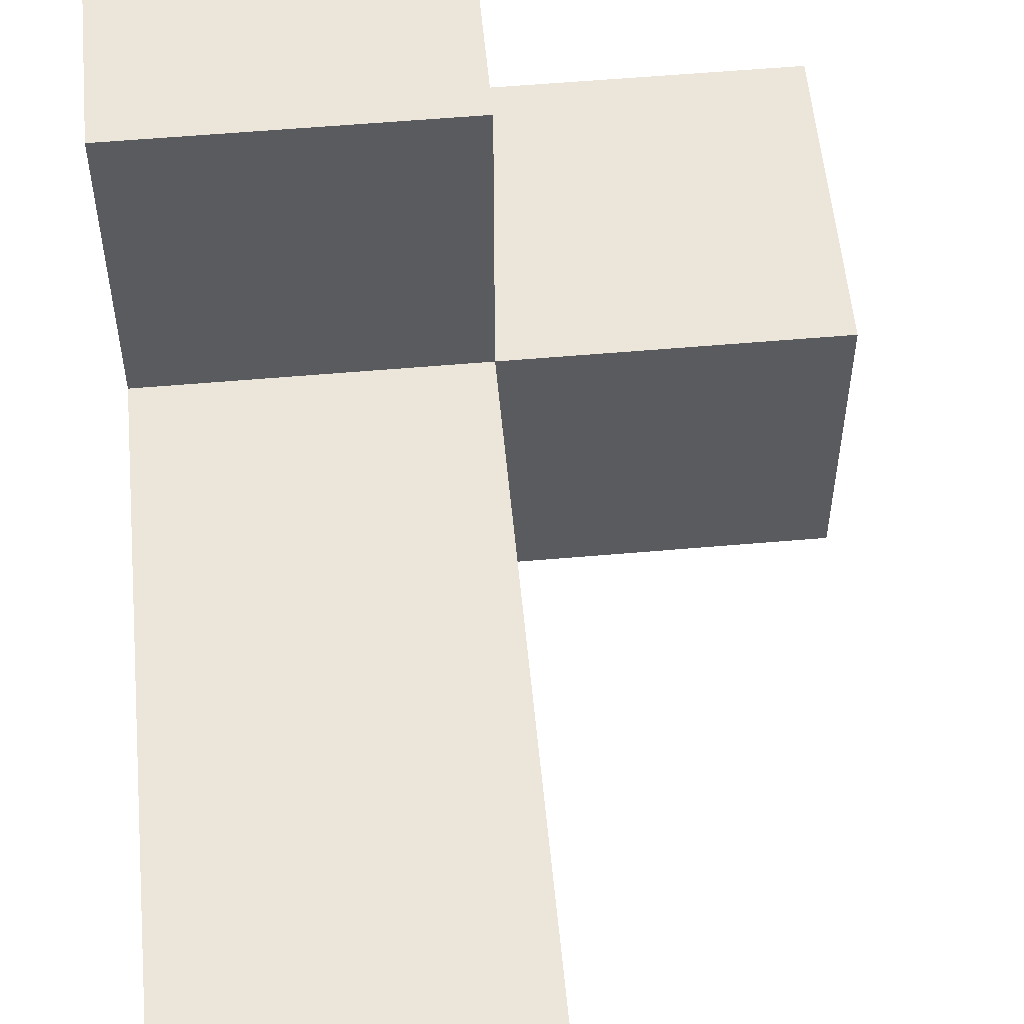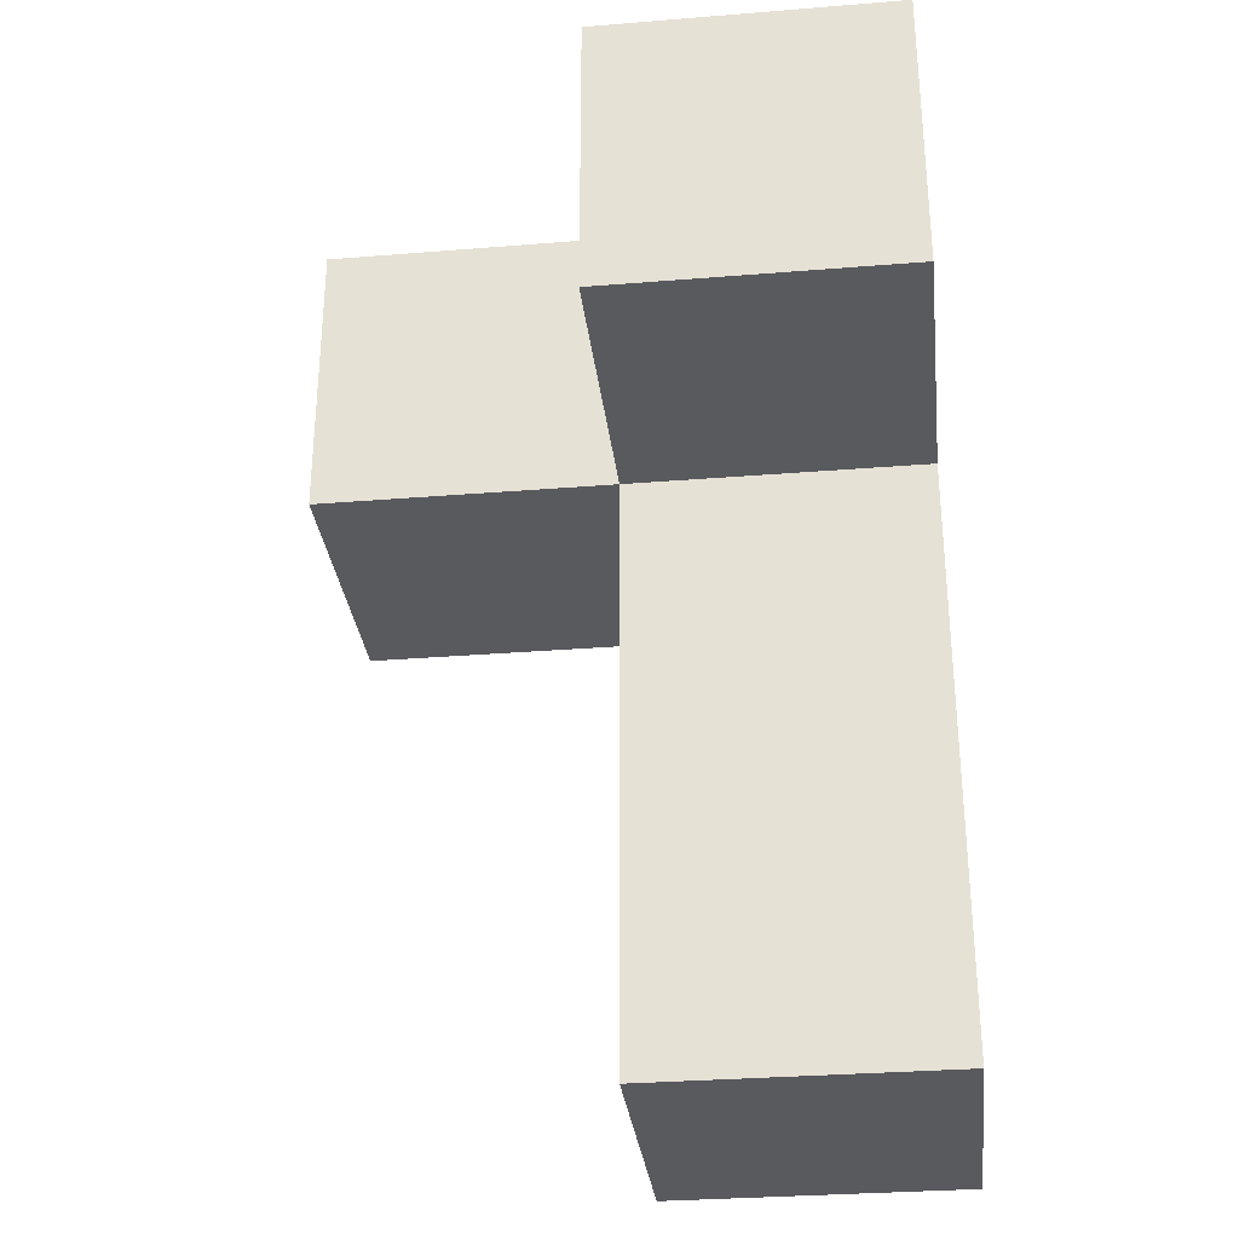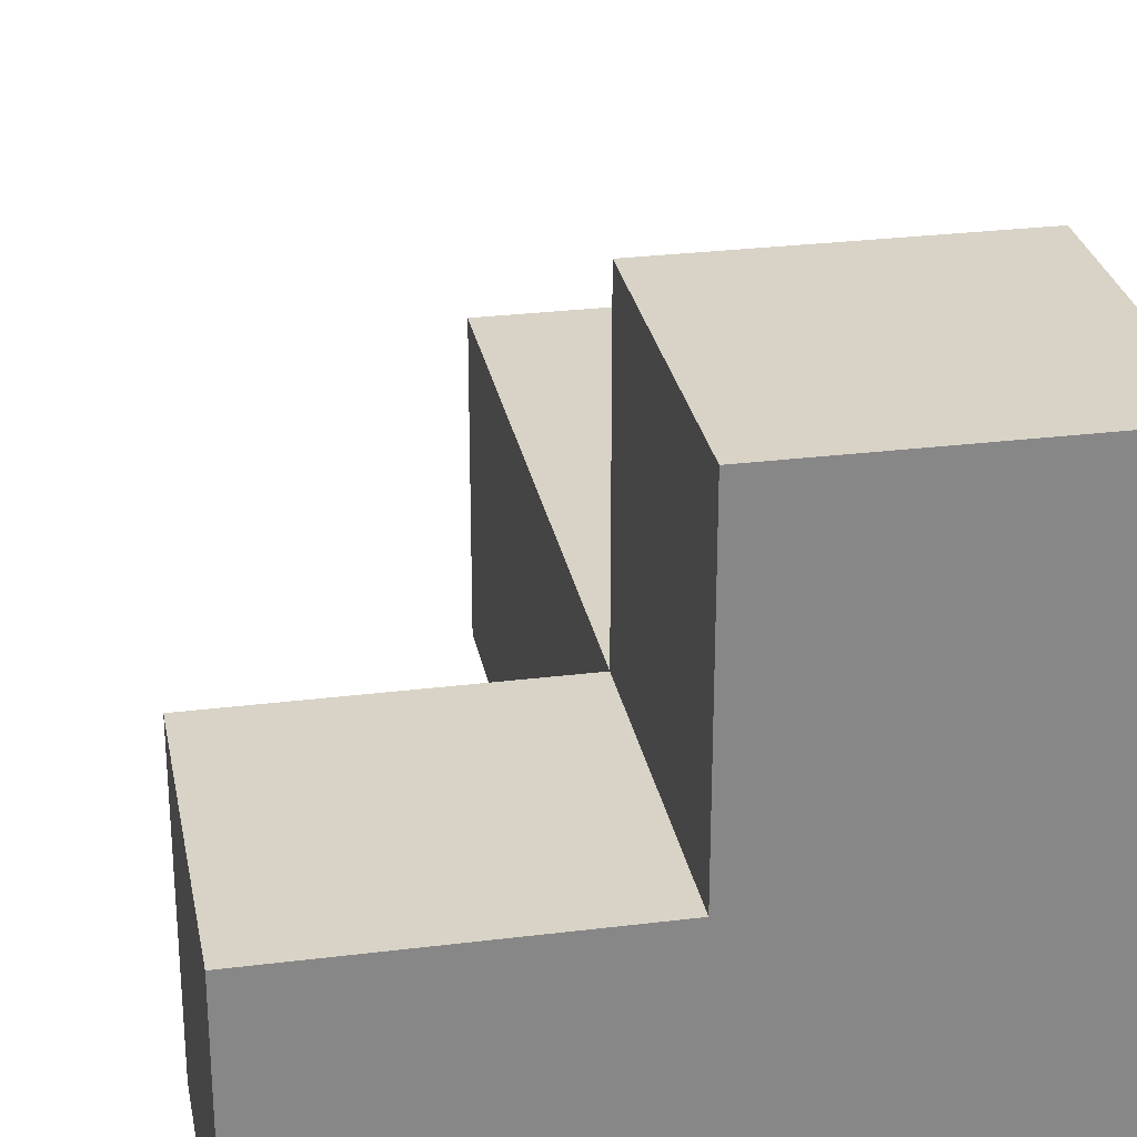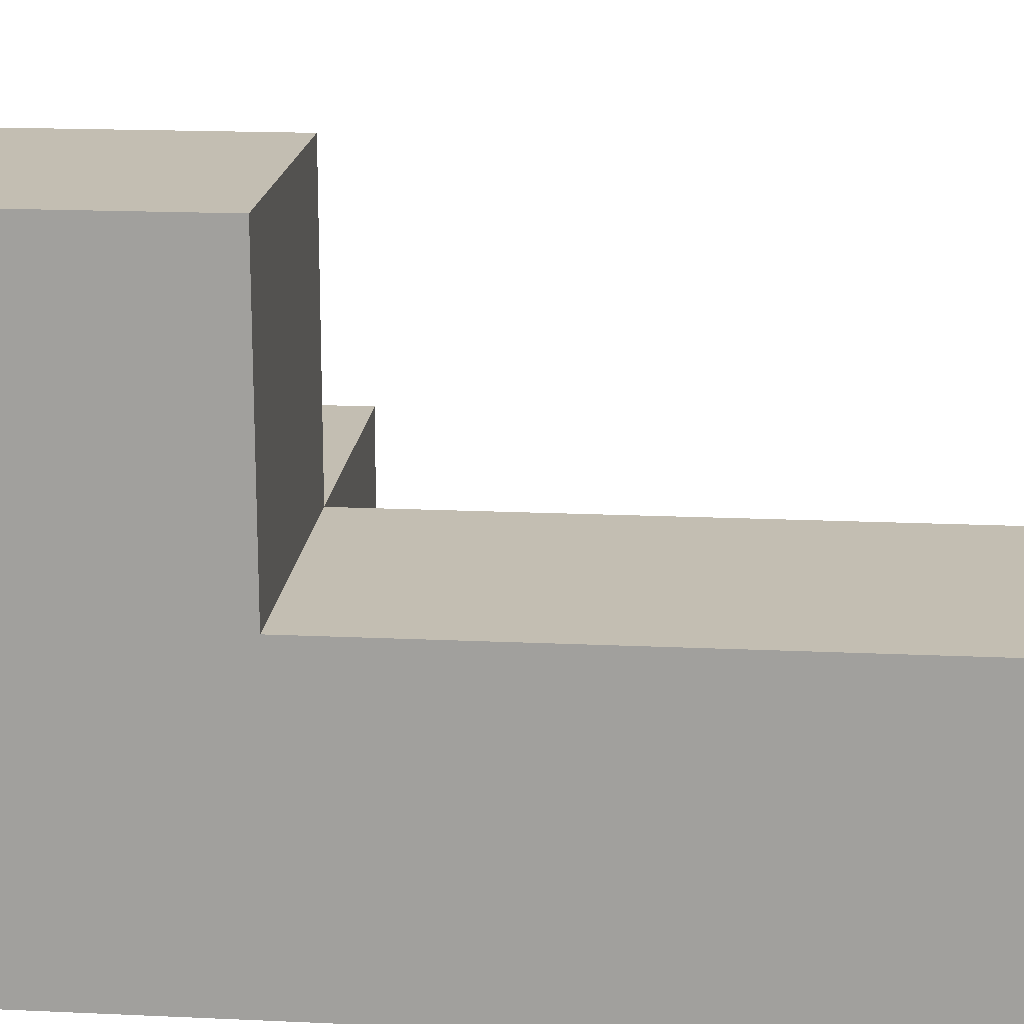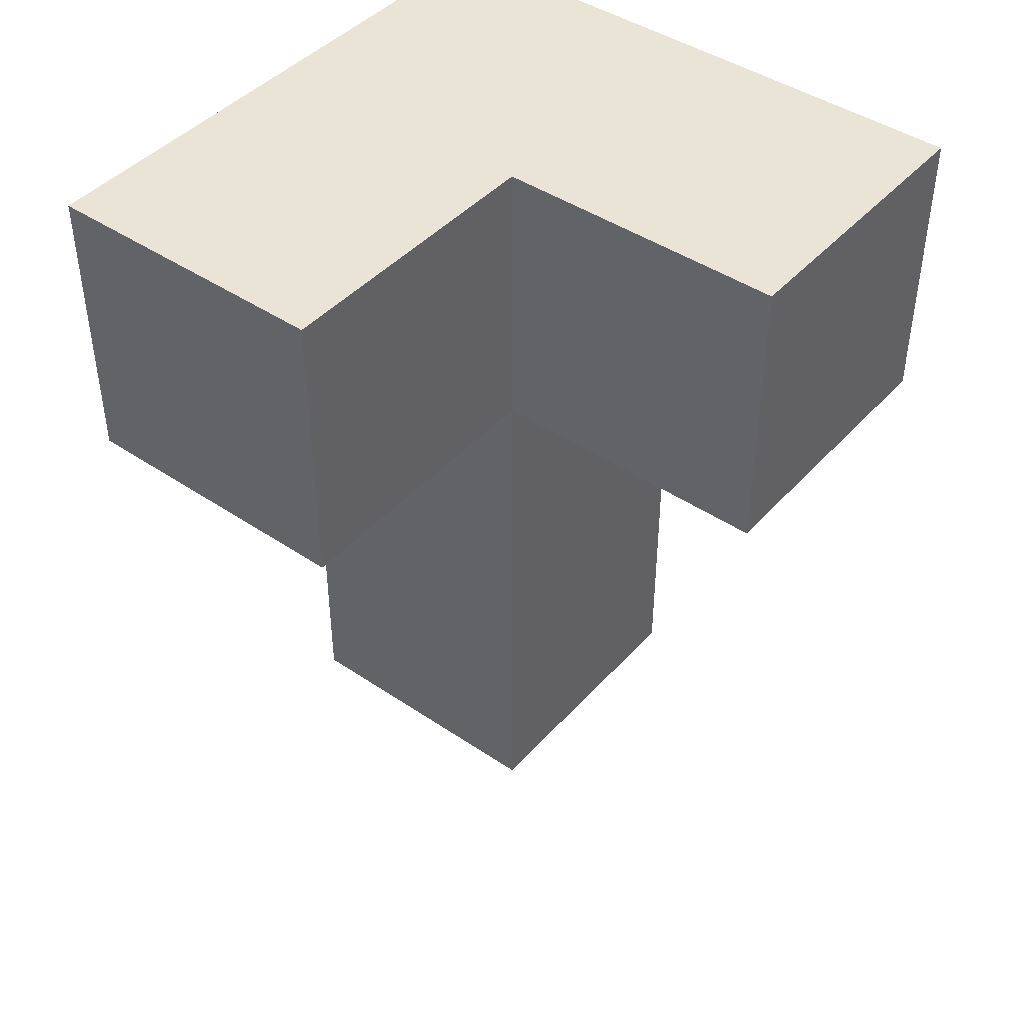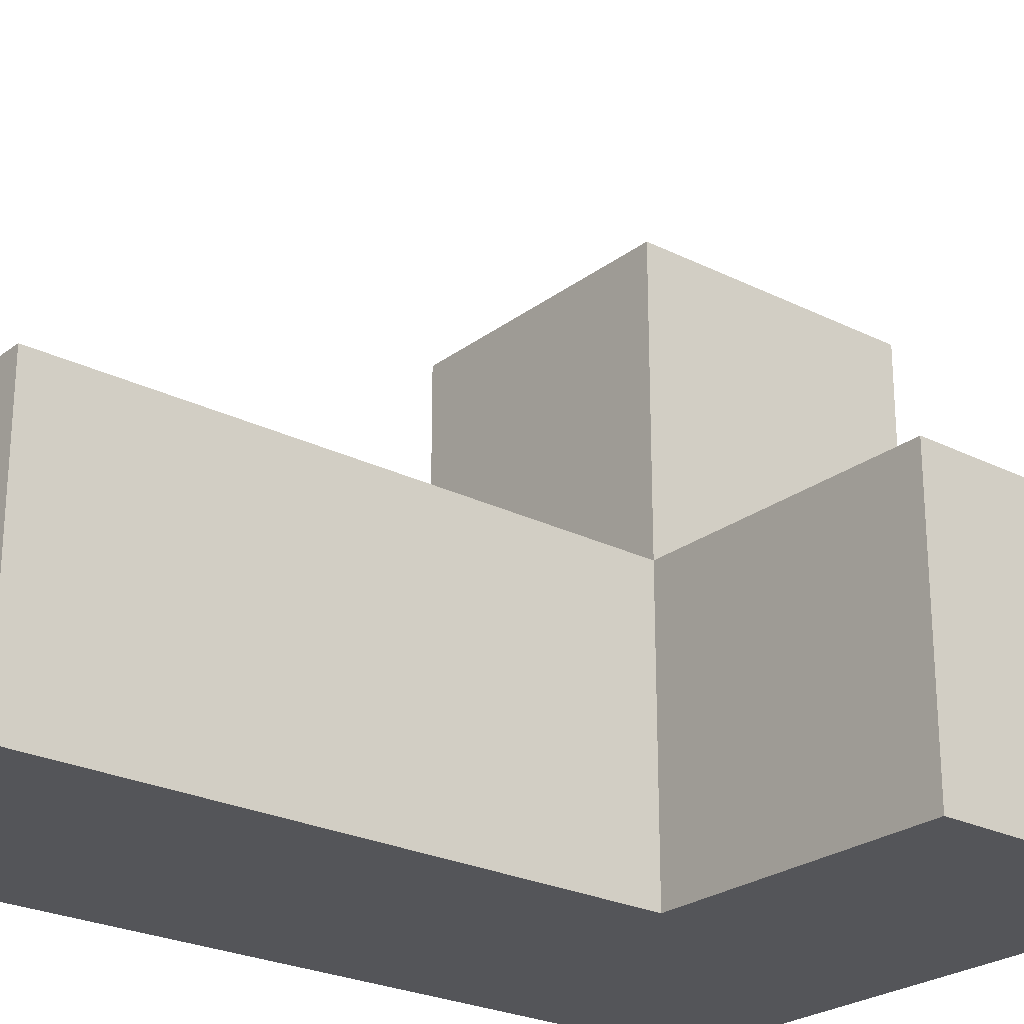
<metadata>
{"format":"obj","ext":"obj","renderer":"f3d","projection":"perspective","resolution":1024,"background":"white","views":[{"elev":55.6,"azim":-5.3,"up":"+Z"},{"elev":-31.2,"azim":96.6,"up":"+Y"},{"elev":28.0,"azim":169.3,"up":"+Z"},{"elev":17.5,"azim":-84.8,"up":"+Z"},{"elev":43.9,"azim":38.5,"up":"+Y"},{"elev":-24.7,"azim":50.7,"up":"+Z"}]}
</metadata>
<code>
v 1.998 1.018 0.0075
v 2.987 3.988 0.9975
v 1.008 3.988 1.988
v 1.008 2.998 0.0075
v 1.998 3.988 1.988
v 1.998 2.998 0.0075
v 1.008 1.018 0.0075
v 1.998 2.008 0.9975
v 1.008 3.988 0.9975
v 1.008 2.008 0.9975
v 2.987 2.998 0.9975
v 1.008 2.998 1.988
v 2.987 3.988 0.0075
v 1.998 2.998 1.988
v 1.998 3.988 0.9975
v 1.998 2.008 0.0075
v 1.998 1.018 0.9975
v 1.008 2.008 0.0075
v 1.008 2.998 0.9975
v 1.008 3.988 0.0075
v 2.987 2.998 0.0075
v 1.998 3.988 0.0075
v 1.998 2.998 0.9975
v 1.008 1.018 0.9975
f 1 7 16
f 18 16 7
f 24 17 10
f 8 10 17
f 7 1 24
f 17 24 1
f 18 7 10
f 24 10 7
f 1 16 17
f 8 17 16
f 16 18 6
f 4 6 18
f 10 8 19
f 23 19 8
f 4 18 19
f 10 19 18
f 16 6 8
f 23 8 6
f 6 4 22
f 20 22 4
f 22 20 15
f 9 15 20
f 20 4 9
f 19 9 4
f 21 6 13
f 22 13 6
f 23 11 15
f 2 15 11
f 6 21 23
f 11 23 21
f 13 22 2
f 15 2 22
f 21 13 11
f 2 11 13
f 12 14 3
f 5 3 14
f 19 23 12
f 14 12 23
f 15 9 5
f 3 5 9
f 9 19 3
f 12 3 19
f 23 15 14
f 5 14 15

</code>
